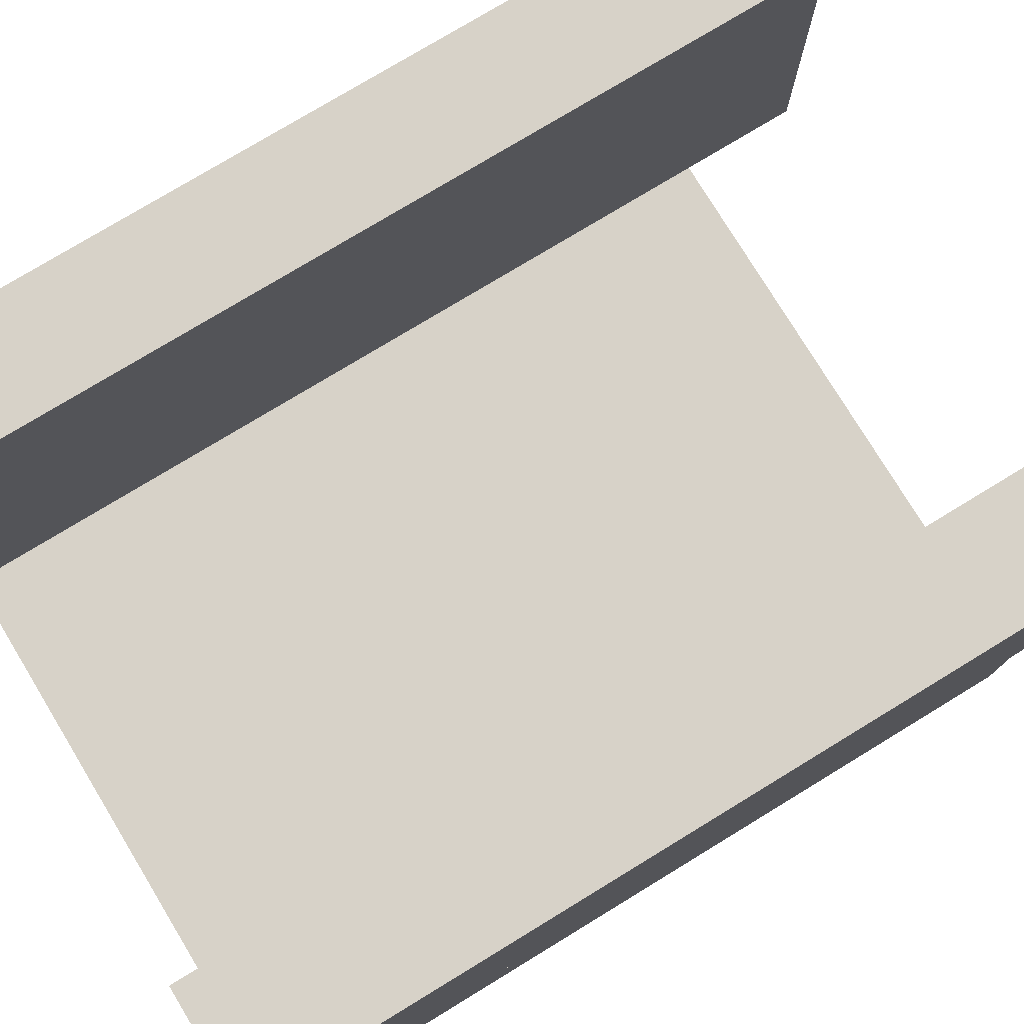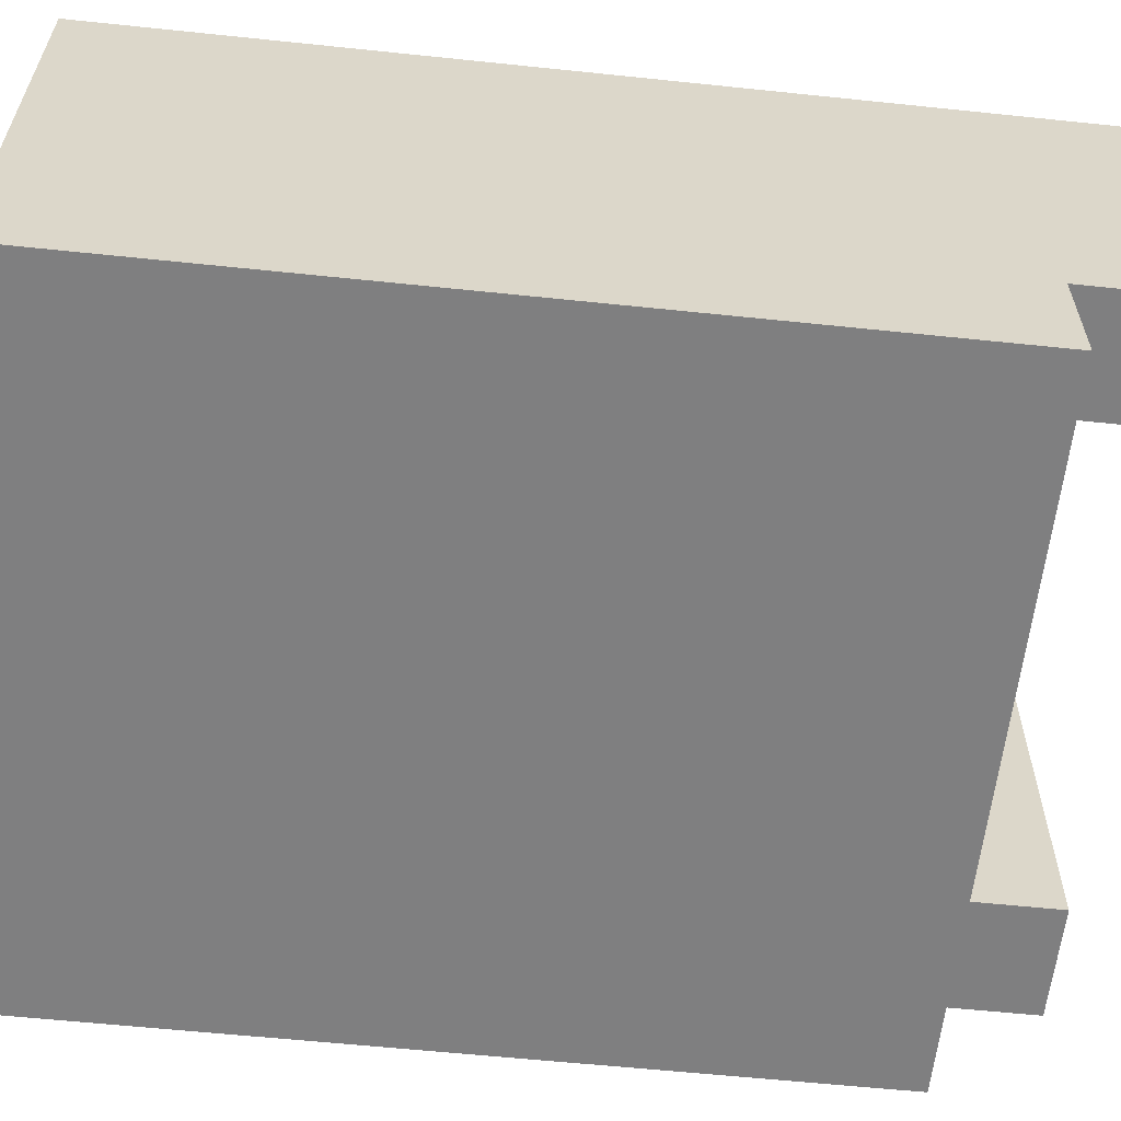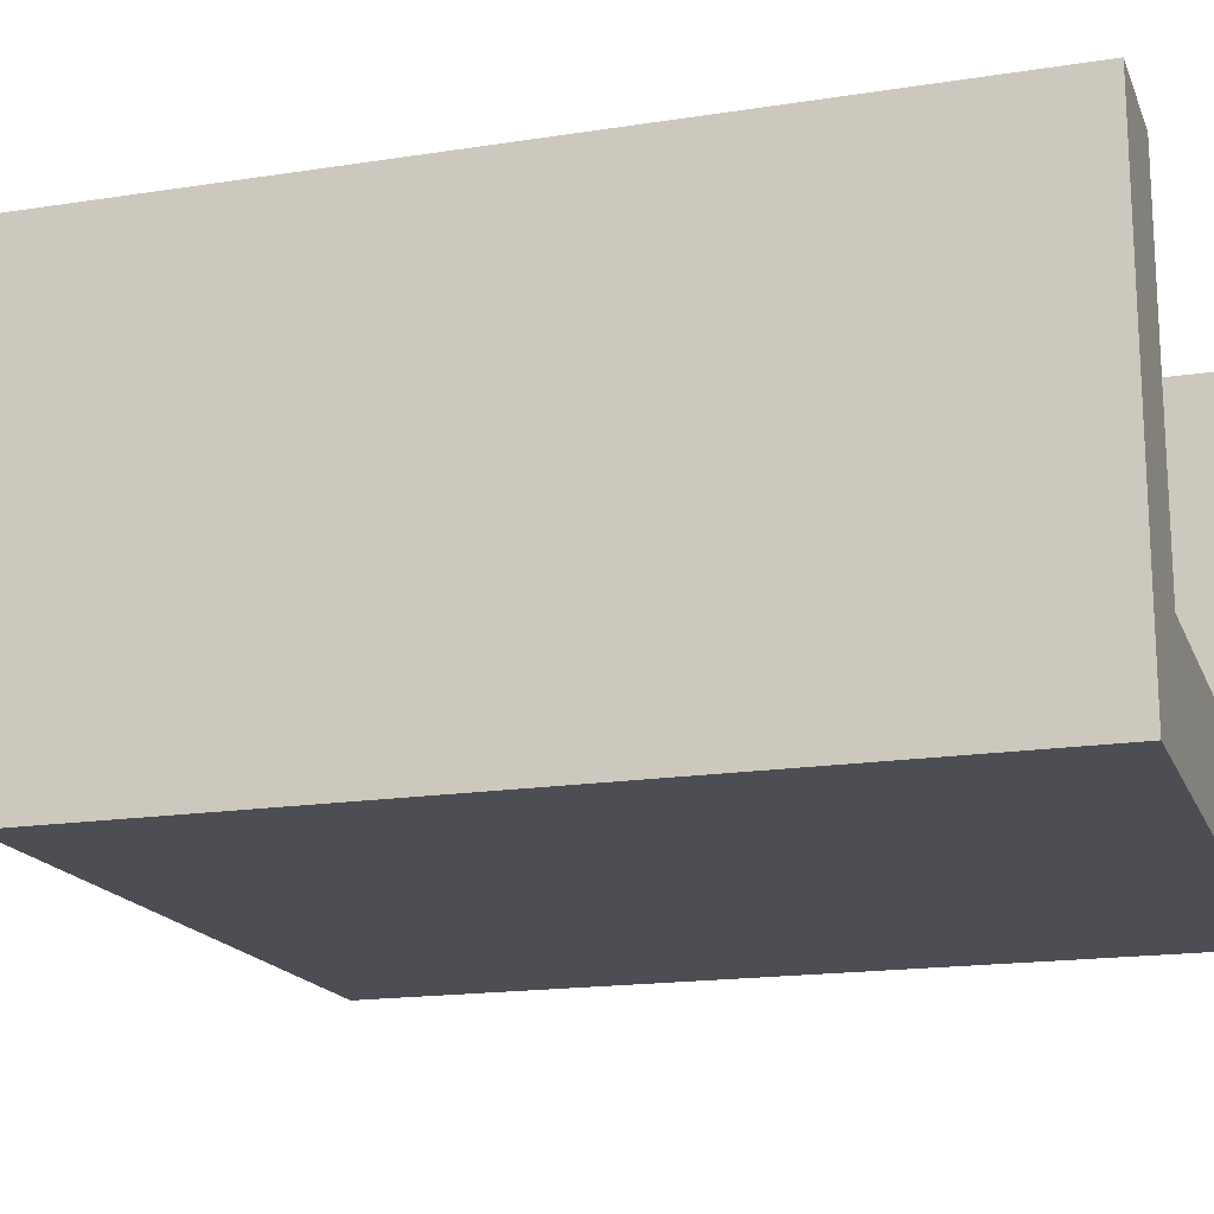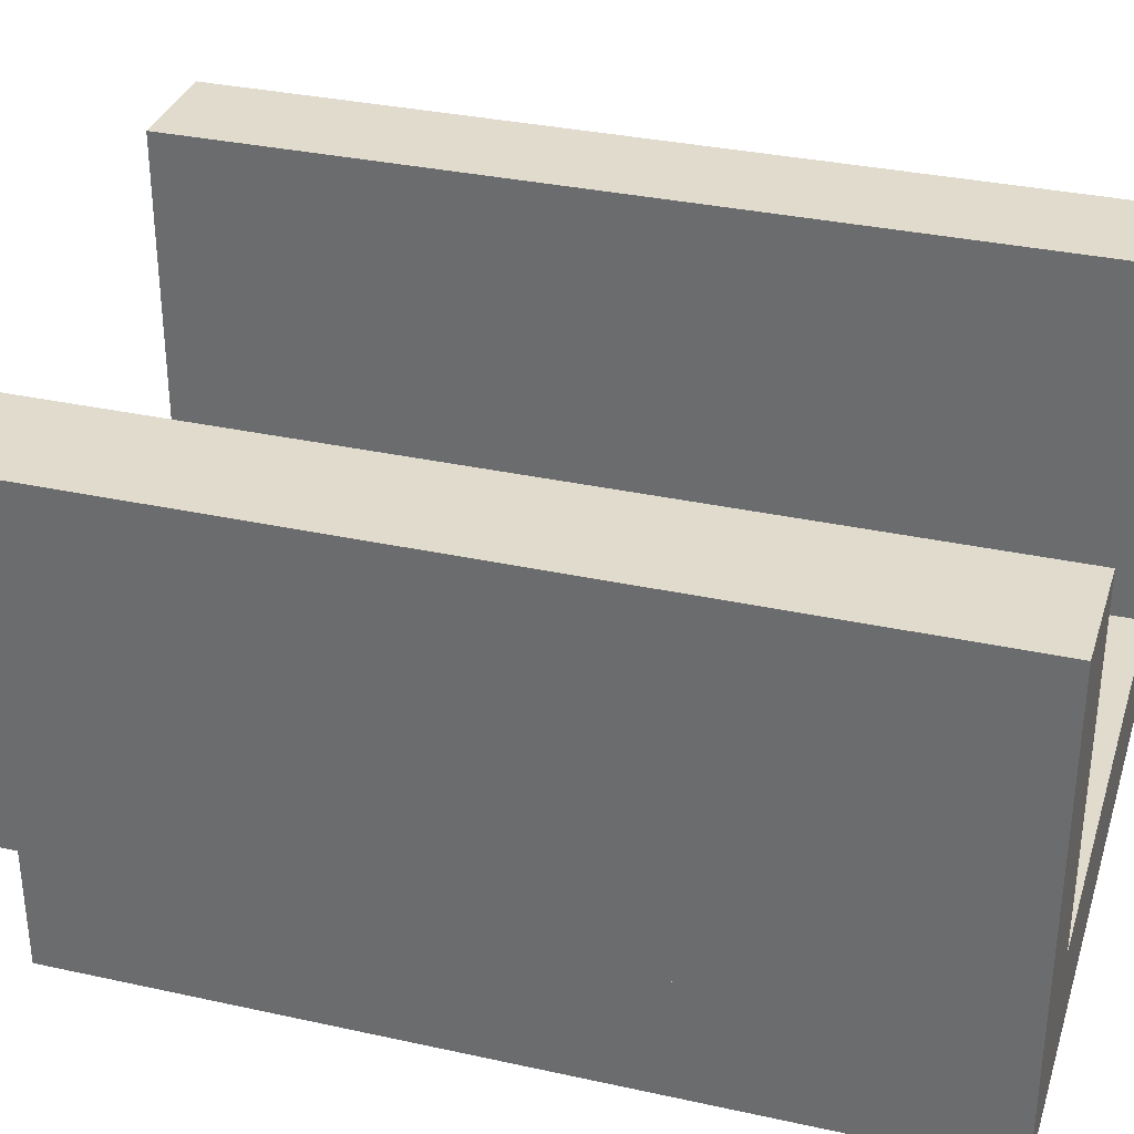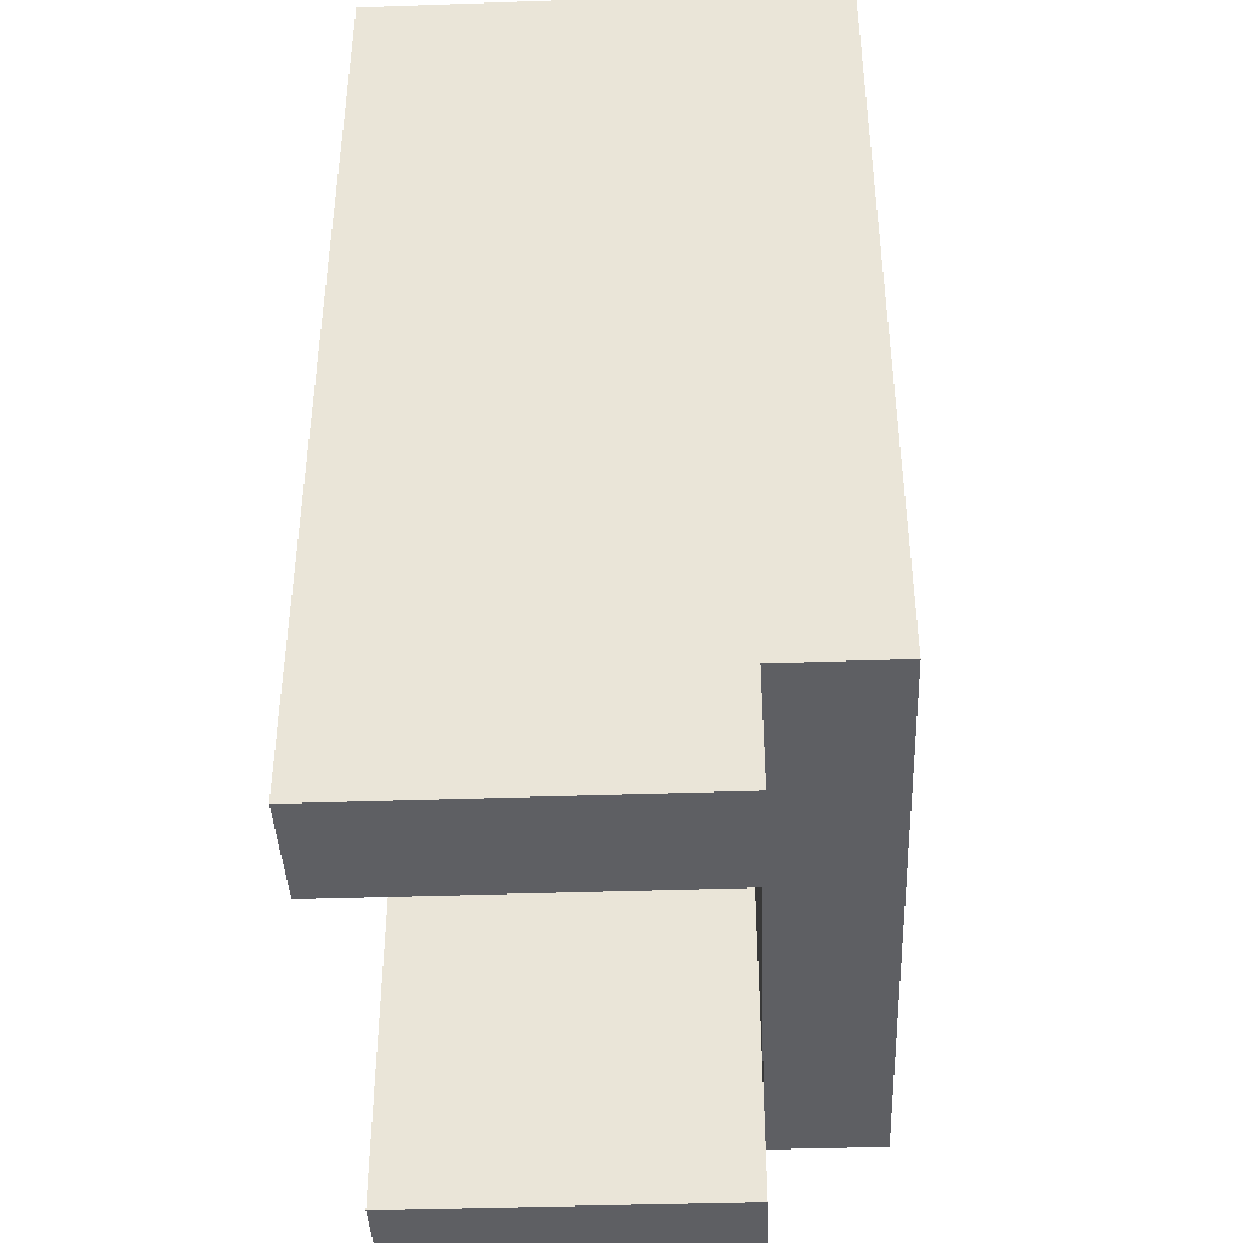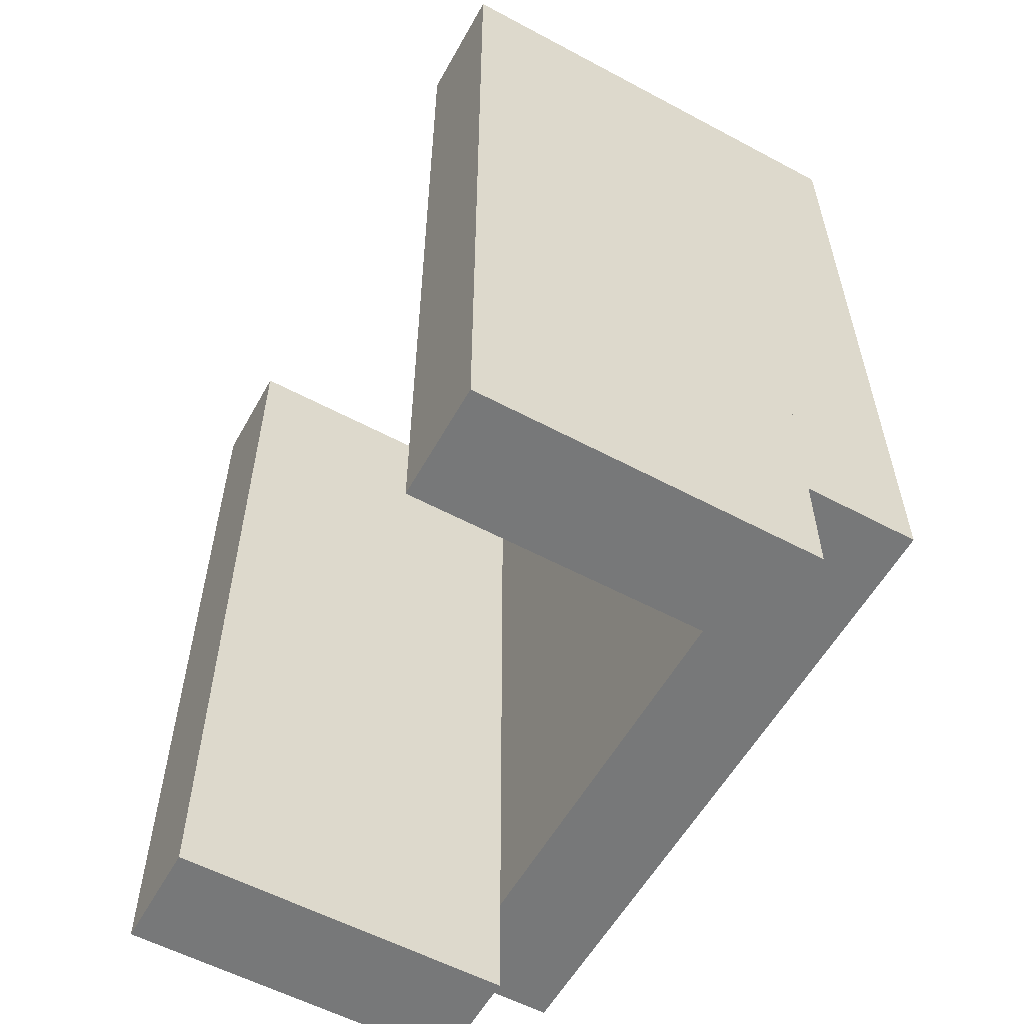
<metadata>
{"format":"obj","ext":"obj","renderer":"f3d","projection":"perspective","resolution":1024,"background":"white","views":[{"elev":77.3,"azim":58.7,"up":"+Y"},{"elev":-59.9,"azim":83.9,"up":"+Y"},{"elev":-17.3,"azim":-72.7,"up":"+Y"},{"elev":33.2,"azim":-73.2,"up":"+Y"},{"elev":-41.1,"azim":-87.5,"up":"+Z"},{"elev":-57.4,"azim":-119.0,"up":"+Z"}]}
</metadata>
<code>
o Cube_Cube.001
v -0.1875 0.125 0.5
v 0.1875 0.125 0.5
v -0.125 0.125 0.5
v 0.1263 0.125 0.5
v -0.1875 -0.0625 0.5
v 0.1875 -0.0625 0.5
v -0.125 -0.0625 0.5
v 0.1263 -0.0625 0.5
v 0.1263 0.125 0
v 0.1875 0.125 0
v -0.1875 0.125 0
v -0.125 0.125 0
v -0.1875 -0.0625 0
v 0.1875 -0.0625 0
v -0.125 -0.0625 0
v 0.1263 -0.0625 0
v -0.1875 -0.125 0.5
v -0.1875 -0.125 0.0625
v 0.1875 -0.125 0.5
v 0.1875 -0.125 0.0625
v -0.1875 -0.0625 0.5
v -0.1875 -0.0625 0.0625
v 0.1875 -0.0625 0.0625
v 0.1875 -0.0625 0.5
f 7 15 12 3
f 3 12 11 1
f 8 4 9 16
f 7 3 1 5
f 1 11 13 5
f 6 2 4 8
f 6 14 10 2
f 16 9 10 14
f 13 11 12 15
f 24 21 17 19
f 23 22 21 24
f 18 20 19 17
f 2 10 9 4
f 23 20 18 22
f 20 23 24 19
f 17 21 22 18
f 6 8 16 14
f 7 5 13 15

</code>
